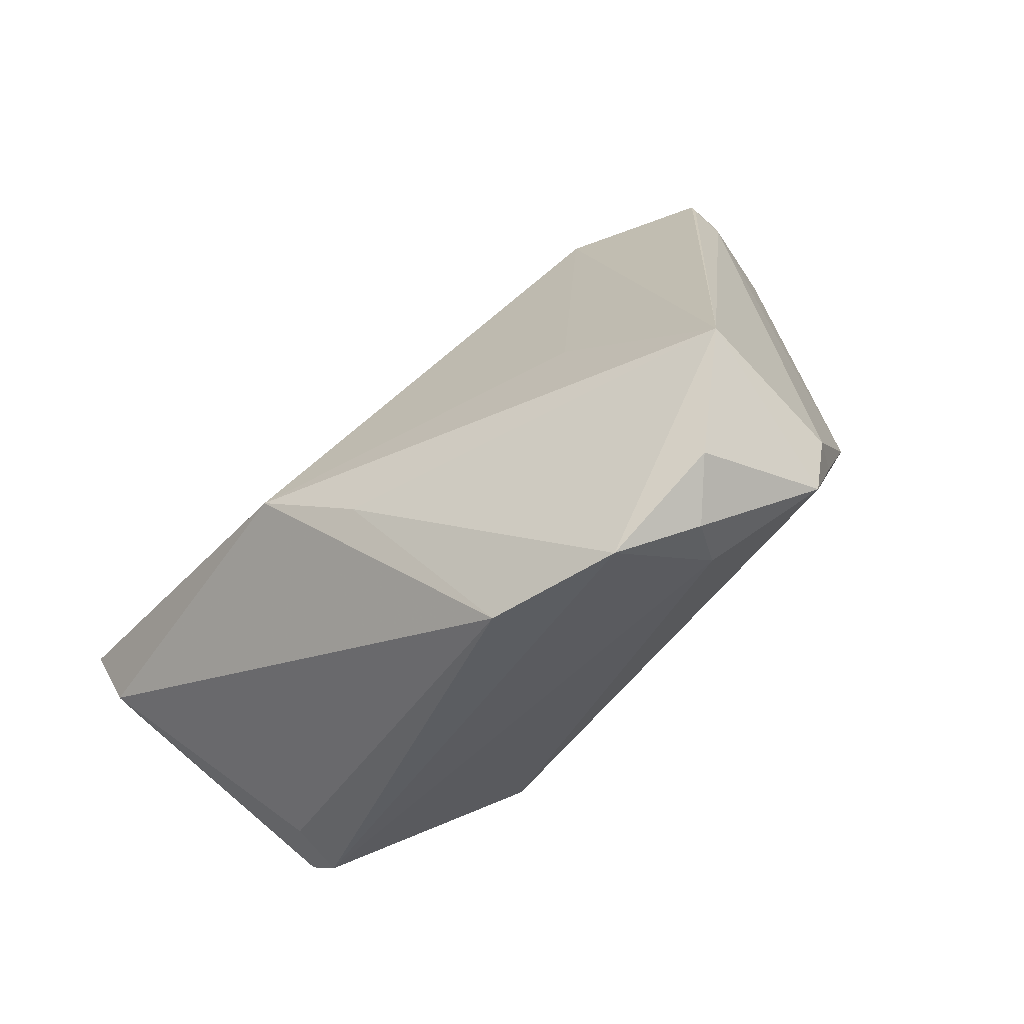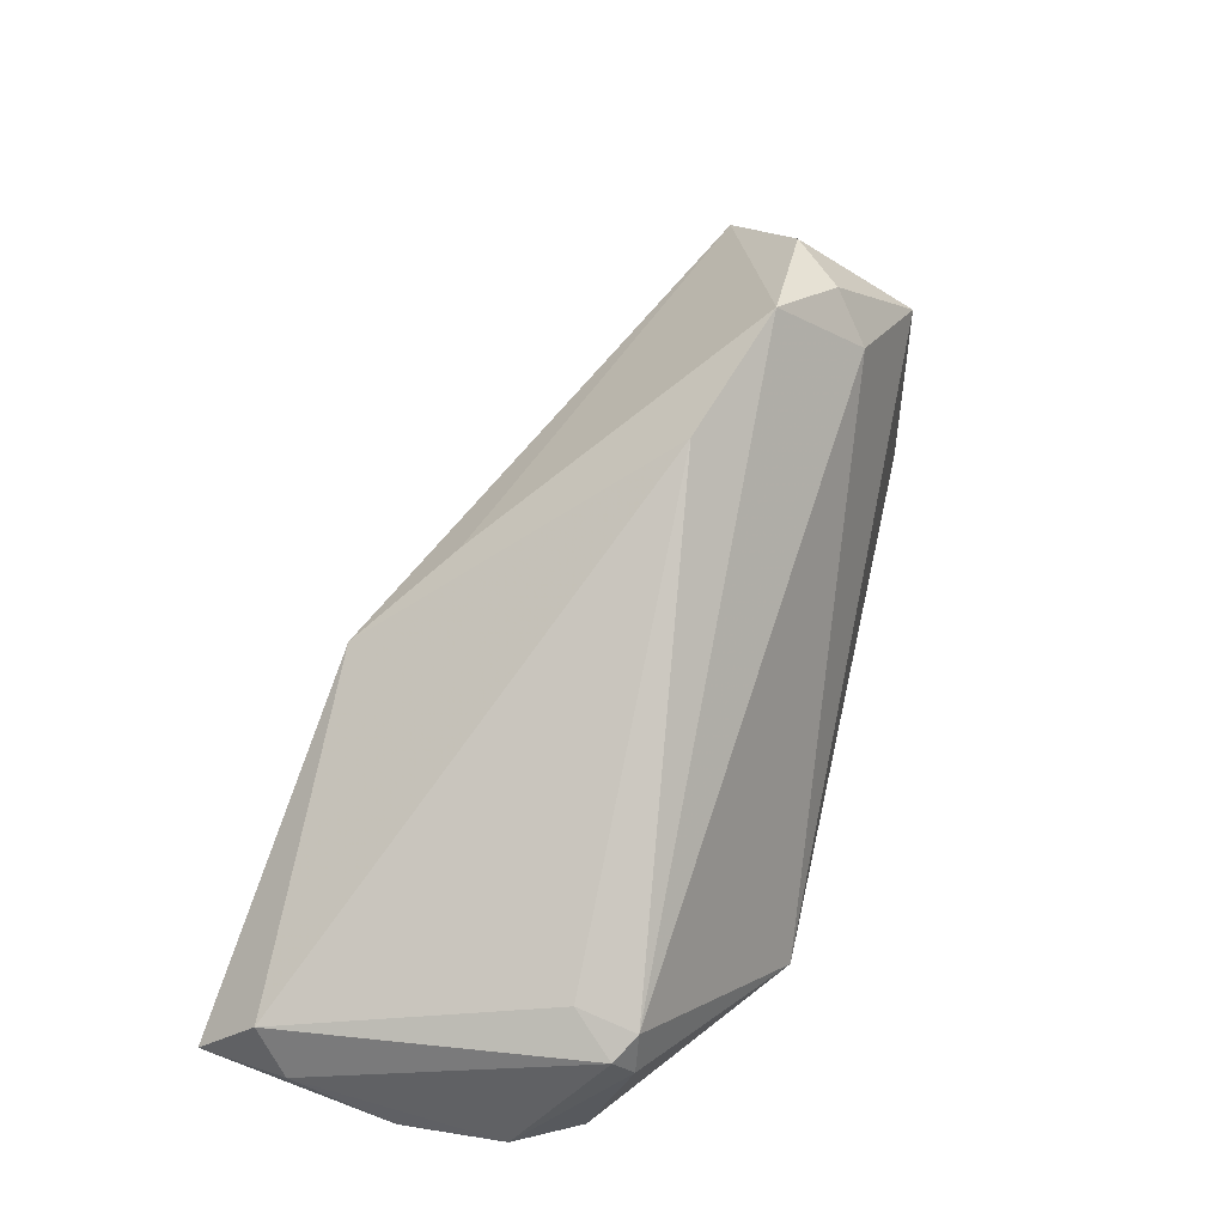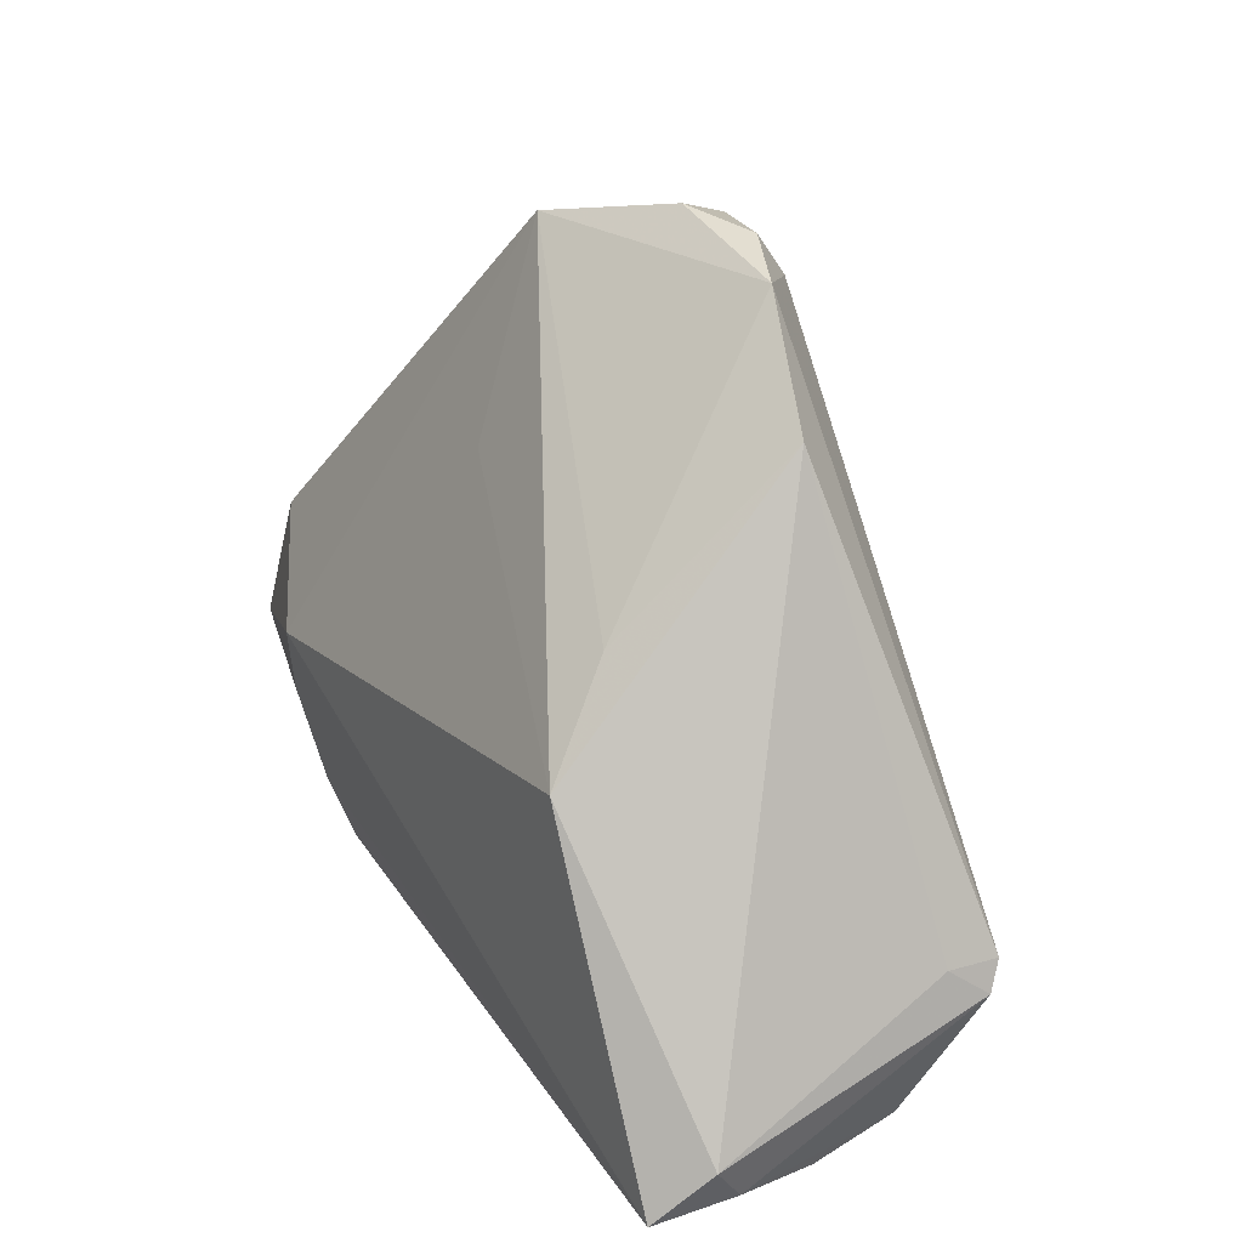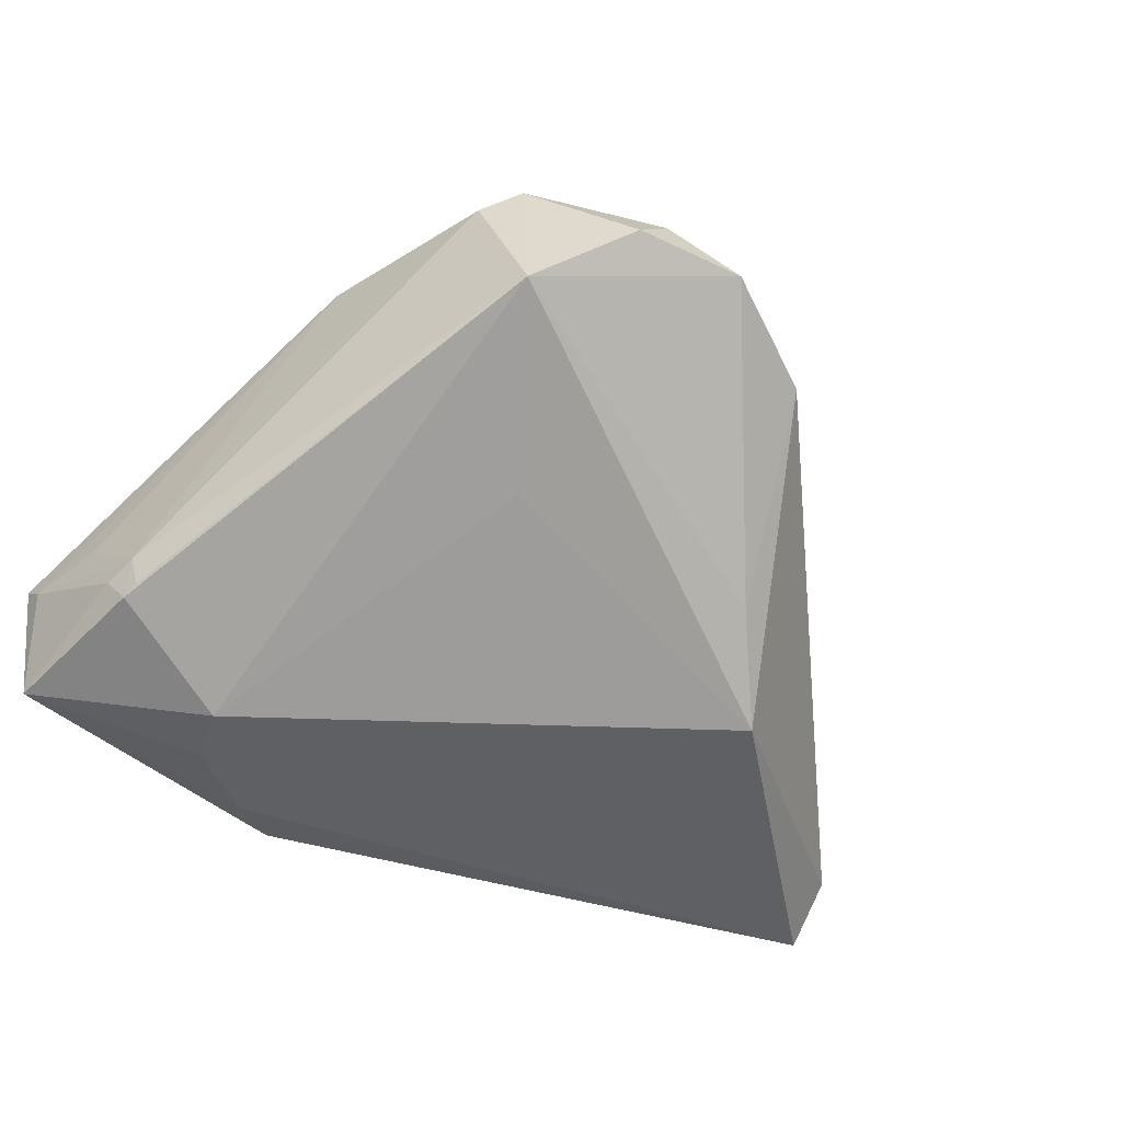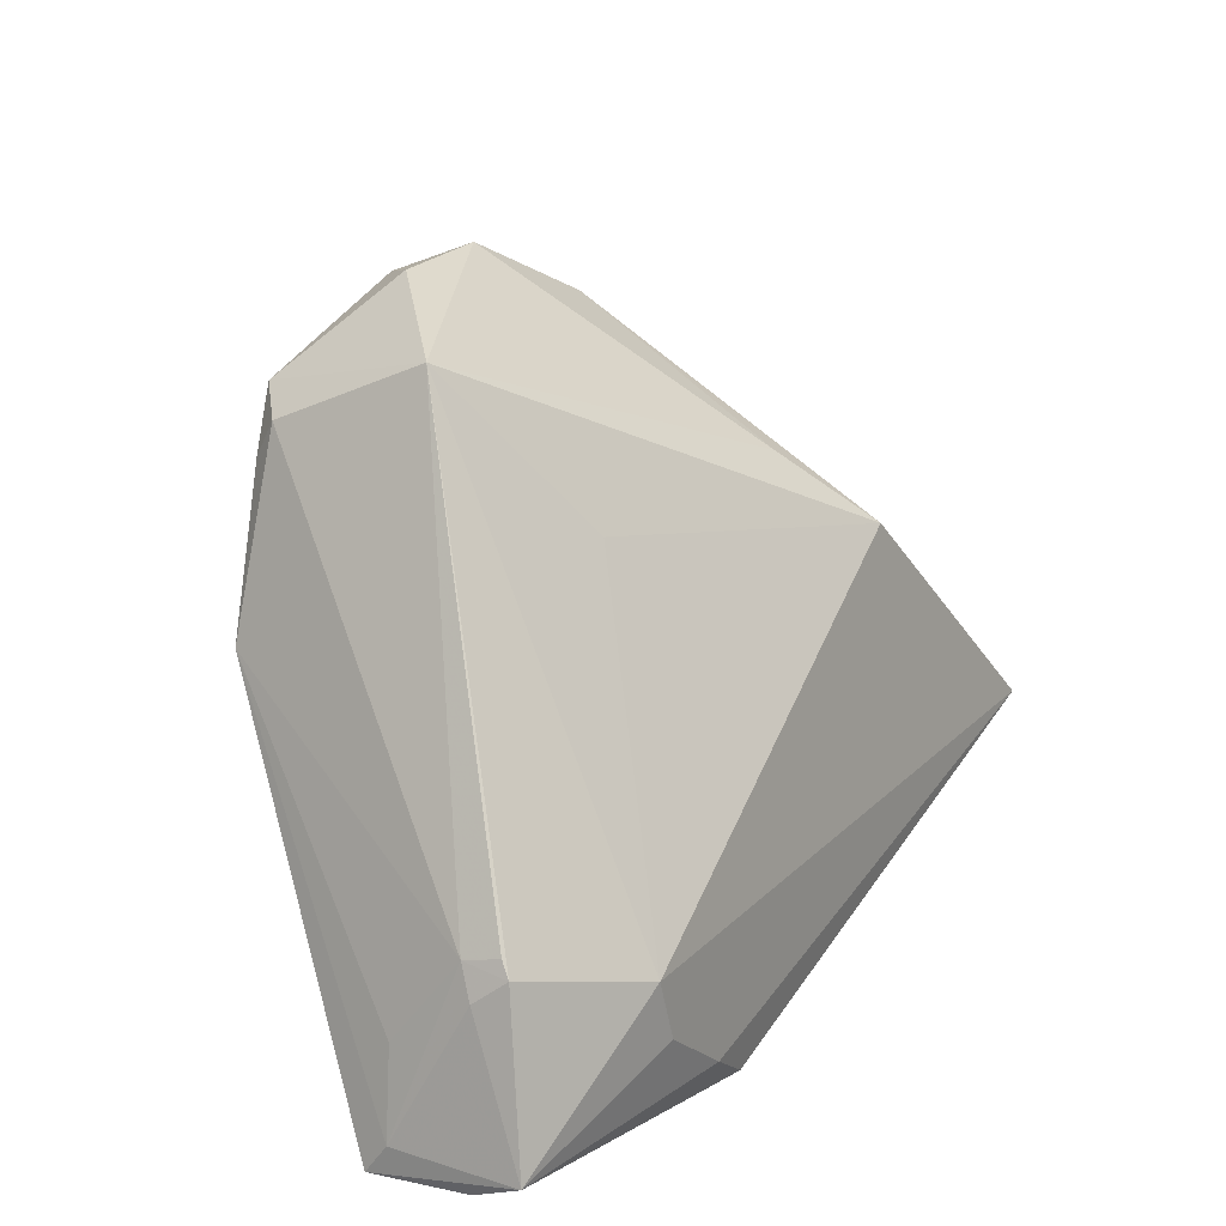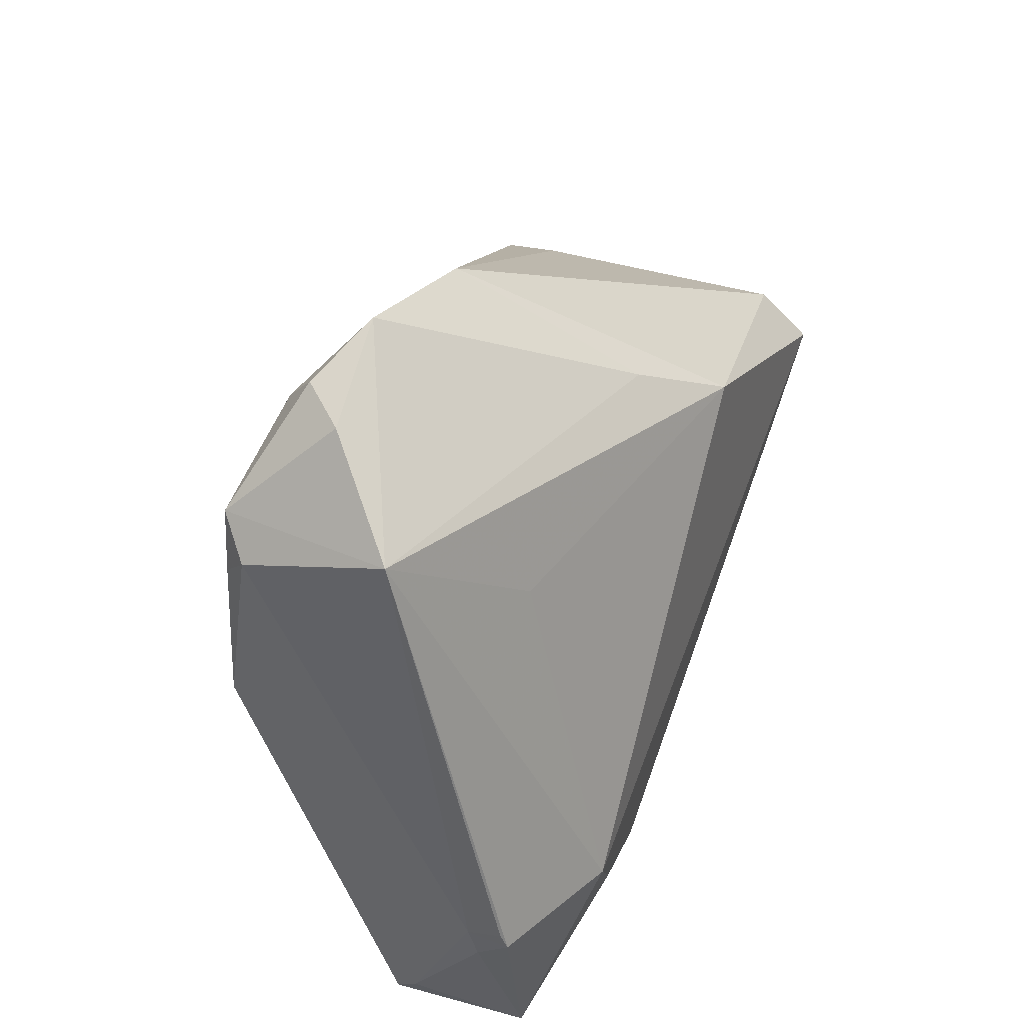
<metadata>
{"format":"obj","ext":"obj","renderer":"f3d","projection":"perspective","resolution":1024,"background":"white","views":[{"elev":78.5,"azim":-42.0,"up":"+Y"},{"elev":32.5,"azim":-72.5,"up":"+Y"},{"elev":45.0,"azim":-118.8,"up":"+Y"},{"elev":-39.6,"azim":146.6,"up":"+Z"},{"elev":22.3,"azim":119.9,"up":"+Y"},{"elev":64.0,"azim":110.2,"up":"+Y"}]}
</metadata>
<code>
v -0.02412 -0.02733 0.02889
v -0.05218 -0.02207 0.01896
v -0.0596 -0.02017 -0.02116
v 4.878e-05 0.04264 0.01856
v -0.01794 0.01711 -0.01201
v -0.05443 -0.01936 0.0171
v 0.02984 0.03789 0.005379
v -0.05667 -0.03269 -0.006825
v -0.02168 -0.04332 -0.005738
v 0.03137 0.02423 0.02725
v 0.02669 0.03152 0.02867
v 0.02 -0.04332 -0.0282
v 0.05835 -0.04102 -0.01669
v 0.01657 0.04332 0.01678
v 0.05436 -0.01456 -0.01834
v -0.047 -0.03612 0.01181
v -0.05944 -0.02669 -0.01801
v 0.03951 0.0047 0.02528
v 0.05952 -0.03763 -0.006933
v -0.01464 -0.02909 0.02585
v 0.05497 -0.01651 -0.01957
v 0.05502 -0.01567 -0.01383
v -0.05225 -0.01659 0.01938
v 0.03863 -0.0224 -0.02792
v -0.05232 -0.01454 0.01228
v 0.02665 -0.03835 -0.02889
v 0.05626 -0.01972 -0.01565
v 0.01047 0.04096 0.023
v 0.01788 0.01716 -0.009116
v 0.05884 -0.03787 -0.02309
v -0.03824 -0.04332 -0.005843
v -0.01548 0.0339 0.01355
v -0.02566 0.007347 -0.02278
v 0.009832 0.03422 0.02658
v -0.05837 -0.02623 -0.02889
v 0.03192 0.02901 0.02441
v 0.03642 -0.03045 -0.02837
v 0.05642 -0.02711 -0.005535
v -0.05225 -0.03716 -0.006803
v 0.0596 -0.04172 -0.00406
v -0.05466 -0.03371 0.00544
f 34 23 1
f 20 16 40
f 1 16 20
f 40 18 20
f 20 18 1
f 40 16 9
f 9 16 31
f 18 22 36
f 1 18 11
f 11 34 1
f 23 34 4
f 35 33 24
f 3 33 35
f 21 30 24
f 15 22 21
f 38 22 18
f 13 30 40
f 31 16 39
f 39 35 31
f 8 35 39
f 3 6 25
f 25 6 23
f 7 22 15
f 7 36 22
f 15 21 7
f 7 21 24
f 14 11 7
f 7 11 36
f 7 4 14
f 18 36 10
f 10 11 18
f 36 11 10
f 34 11 28
f 28 4 34
f 28 11 14
f 14 4 28
f 32 33 3
f 3 25 32
f 23 4 32
f 32 25 23
f 24 30 37
f 31 35 12
f 30 13 12
f 12 9 31
f 40 9 12
f 12 13 40
f 3 35 17
f 17 35 8
f 17 6 3
f 30 21 27
f 27 21 22
f 19 18 40
f 19 38 18
f 40 30 19
f 30 27 19
f 22 38 19
f 19 27 22
f 41 39 16
f 8 39 41
f 41 17 8
f 6 17 41
f 24 33 29
f 29 7 24
f 33 7 29
f 5 7 33
f 4 7 5
f 33 32 5
f 5 32 4
f 26 37 30
f 30 12 26
f 26 12 35
f 26 35 24
f 24 37 26
f 2 41 16
f 6 41 2
f 2 16 1
f 1 23 2
f 23 6 2

</code>
